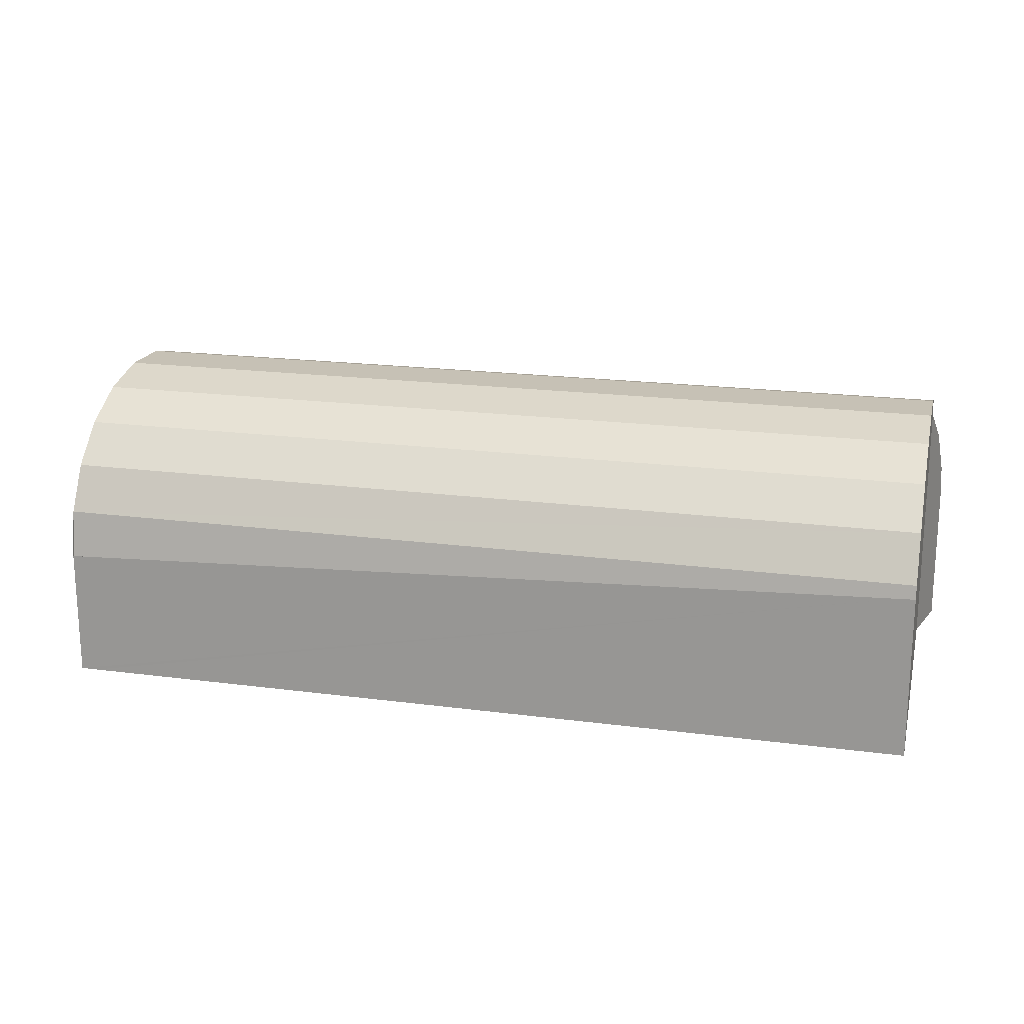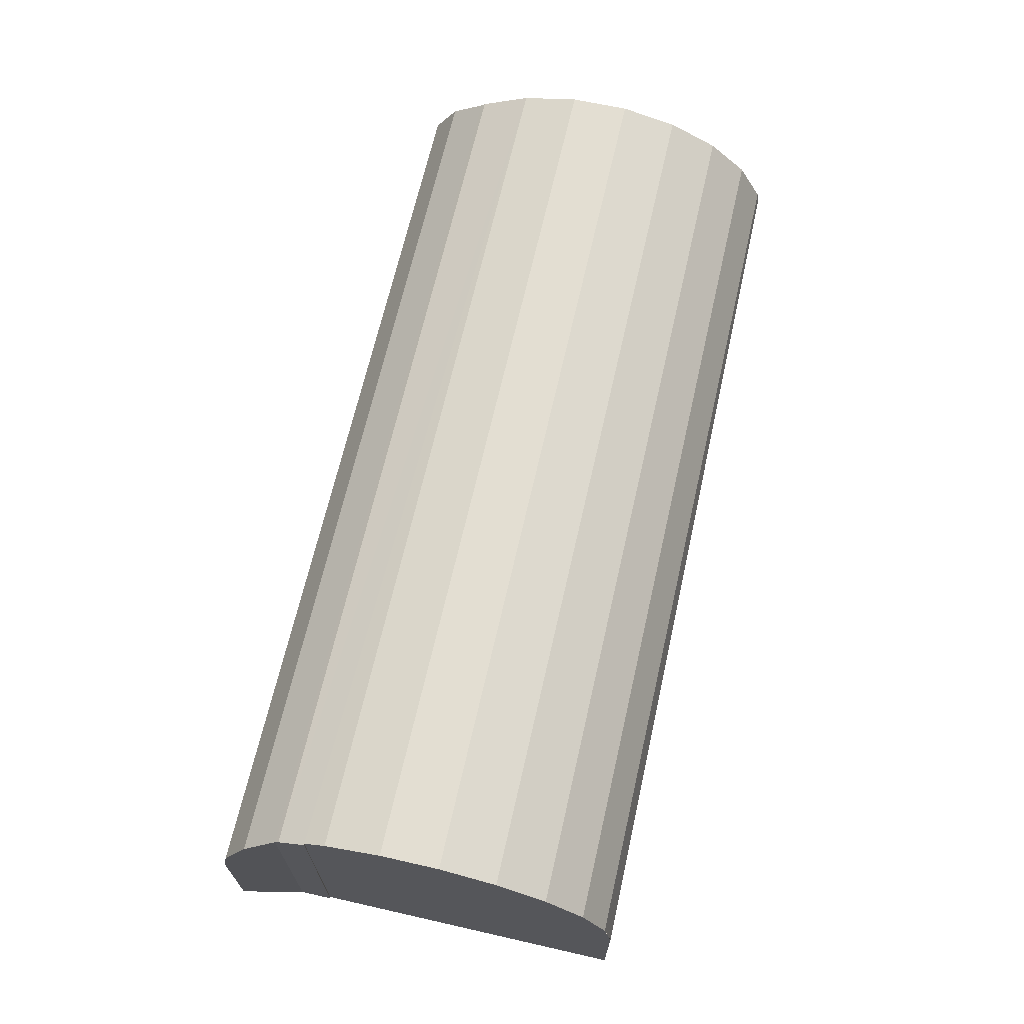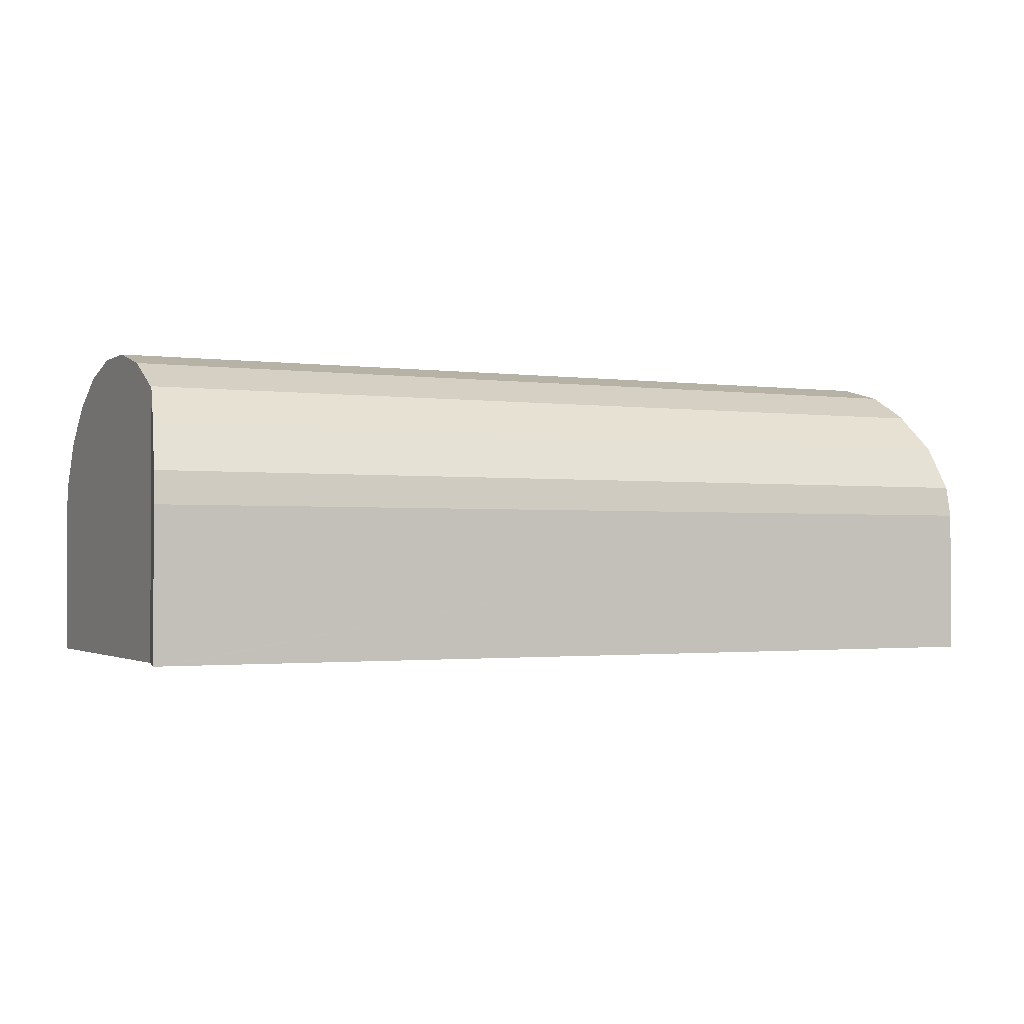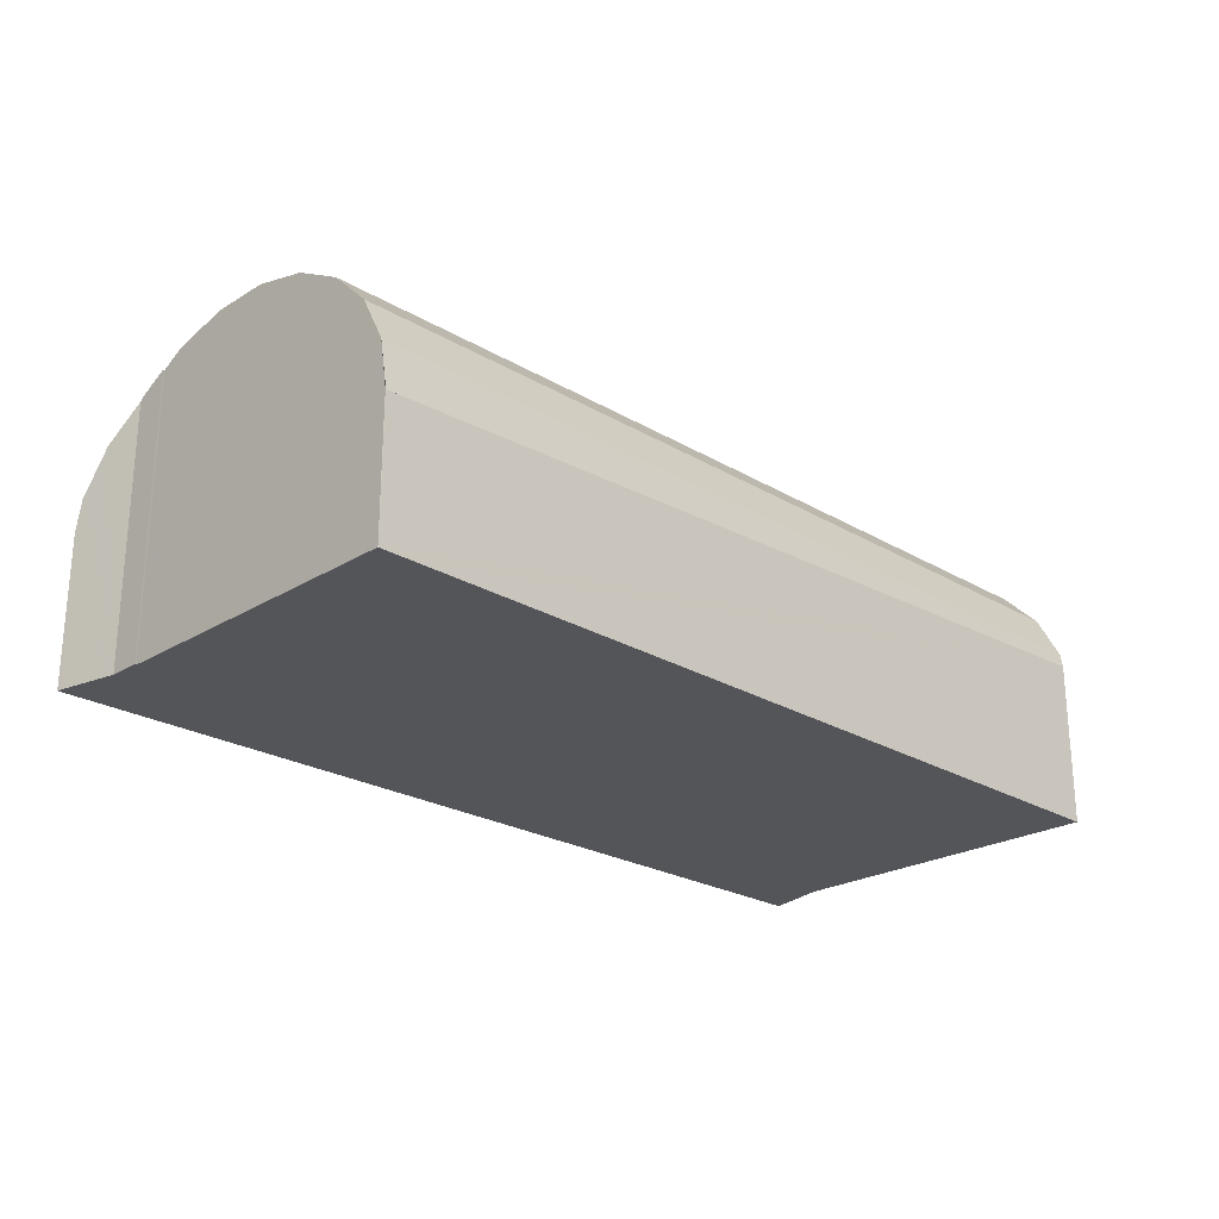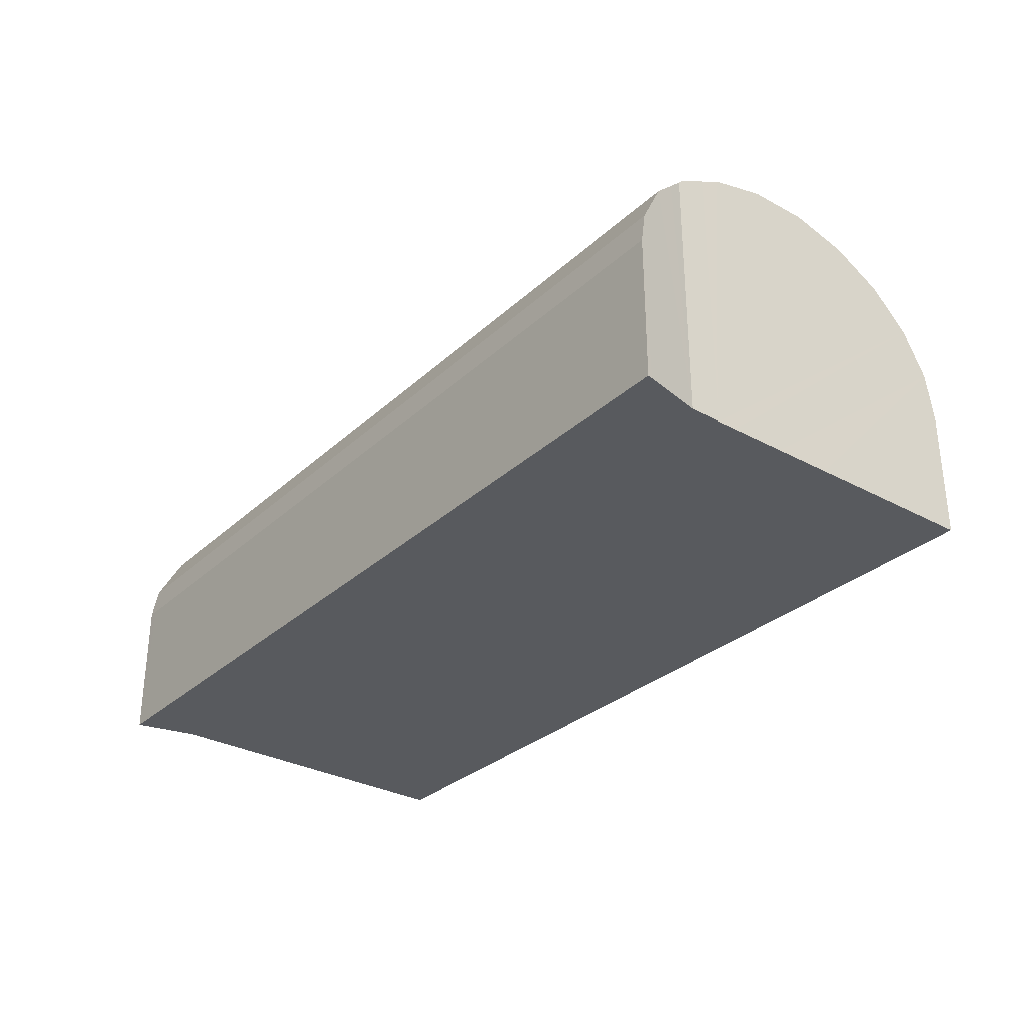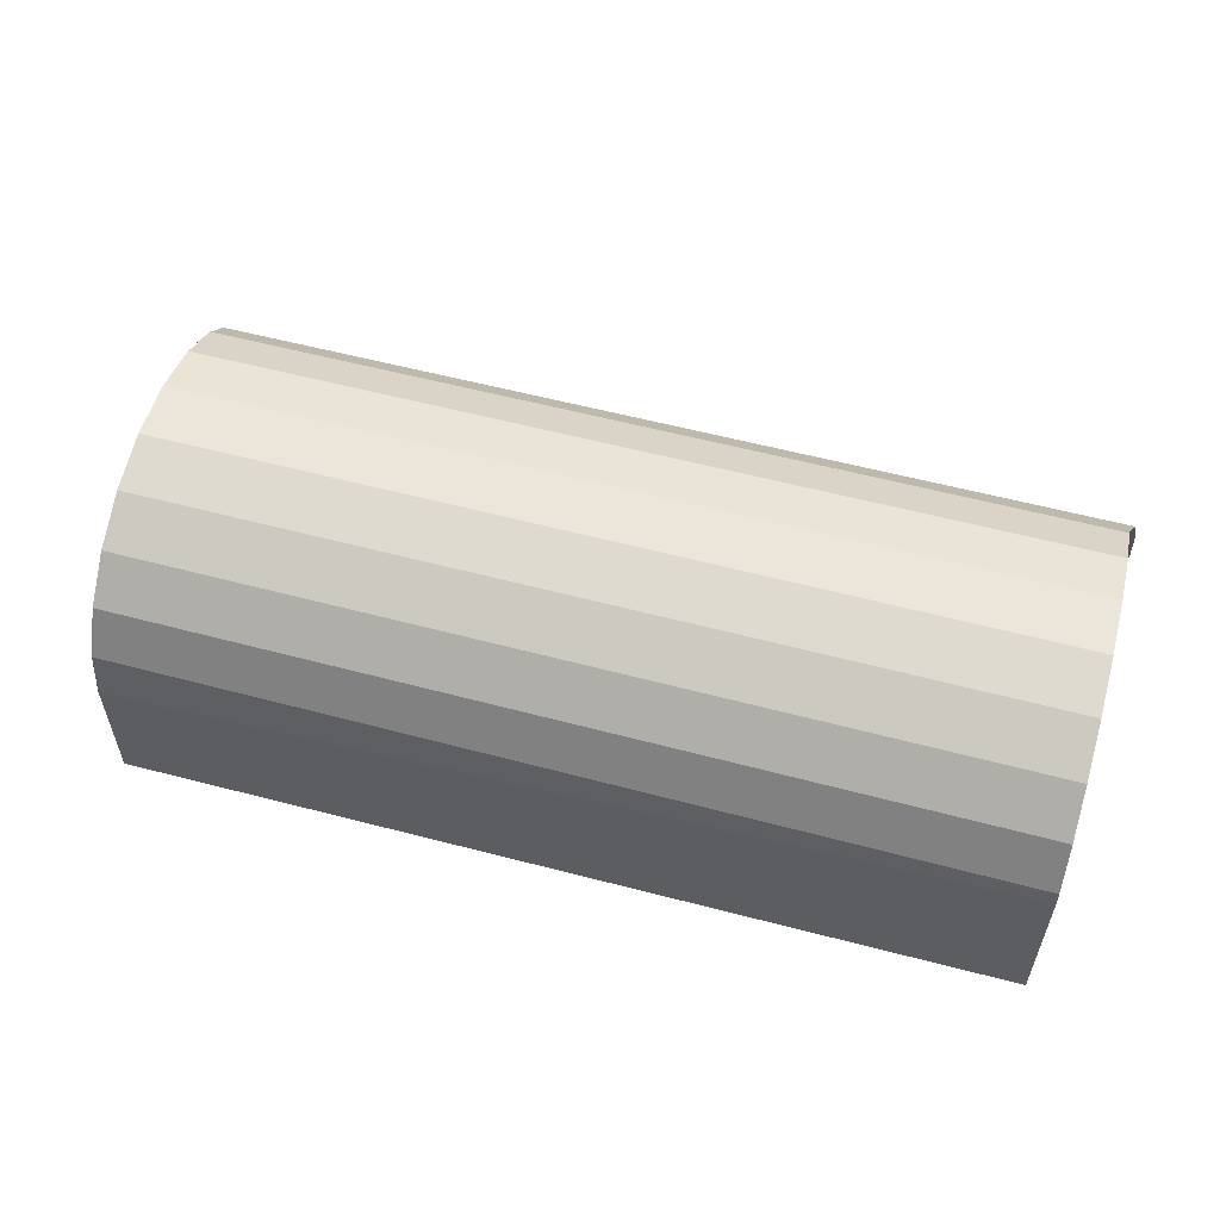
<metadata>
{"format":"obj","ext":"obj","renderer":"f3d","projection":"perspective","resolution":1024,"background":"white","views":[{"elev":18.7,"azim":16.9,"up":"+Y"},{"elev":67.6,"azim":-74.7,"up":"+Y"},{"elev":-1.6,"azim":156.3,"up":"+Y"},{"elev":-24.0,"azim":-42.1,"up":"+Y"},{"elev":-30.8,"azim":-125.4,"up":"+Y"},{"elev":55.8,"azim":18.1,"up":"+Y"}]}
</metadata>
<code>
v  30.79 7.523 11.29
v  1.092 6.008 13.35
v  30.83 6.008 12.11
v  1.057 7.523 12.53
v  30.72 8.781 10.01
v  1.002 8.781 11.25
v  30.63 9.681 8.367
v  0.93 9.681 9.607
v  30.53 10.15 6.491
v  0.849 10.15 7.73
v  30.43 10.15 4.536
v  0.765 10.15 5.774
v  30.33 9.681 2.659
v  0.683 9.681 3.897
v  0.562 8.781 2.253
v  30.24 8.781 1.014
v  0.652 9.286 3.173
v  0.604 9.292 3.186
v  30.33 7.523 -0.273
v  30.35 8.032 0.246
v  30.45 7.523 -0.278
v  30.23 8.652 0.883
v  0.405 7.523 0.976
v  0.556 8.652 2.121
v  0.435 8.195 1.66
v  0.258 7.523 0.982
v  30.29 6.008 -1.085
v  30.59 6.008 -1.098
v  0.368 6.008 0.163
v  0.046 6.008 0.177
v  30.28 4.951 -1.264
v  30.63 4.951 -1.278
v  0.36 4.951 -0.015
v  0 4.951 3.032e-16
v  1.671 4.421 13.59
v  1.121 4.402 13.62
v  30.3 5.534 12.21
v  30.84 5.555 12.18
v  0.556 -1.299e-16 2.121
v  0.435 -1.016e-16 1.66
v  0.046 -1.084e-17 0.177
v  0 0 0
v  0.258 -6.013e-17 0.982
v  0.604 -1.951e-16 3.186
v  0.562 -1.38e-16 2.253
v  0.652 -1.943e-16 3.173
v  0.683 -2.386e-16 3.897
v  0.765 -3.536e-16 5.774
v  0.849 -4.733e-16 7.73
v  1.104 4.401 13.62
v  0.93 -5.883e-16 9.607
v  1.092 -8.172e-16 13.35
v  1.104 -8.339e-16 13.62
v  1.057 -7.675e-16 12.53
v  1.002 -6.89e-16 11.25
v  1.121 4.399 13.62
v  1.121 -8.339e-16 13.62
v  1.671 -8.322e-16 13.59
v  30.3 -7.475e-16 12.21
v  30.84 -7.459e-16 12.18
v  30.83 -7.412e-16 12.11
v  30.79 -6.915e-16 11.29
v  30.72 -6.131e-16 10.01
v  30.63 -5.123e-16 8.367
v  30.53 -3.975e-16 6.491
v  30.33 -1.628e-16 2.659
v  30.23 -5.407e-17 0.883
v  30.43 -2.777e-16 4.536
v  30.24 -6.209e-17 1.014
v  30.59 6.723e-17 -1.098
v  30.63 7.825e-17 -1.278
v  30.35 -1.506e-17 0.246
v  30.45 1.702e-17 -0.278
v  30.28 7.74e-17 -1.264
v  0.36 9.185e-19 -0.015
g defaultobject
f 1 2 3
f 2 1 4
f 5 4 1
f 4 5 6
f 7 6 5
f 6 7 8
f 9 8 7
f 8 9 10
f 11 10 9
f 10 11 12
f 13 12 11
f 12 13 14
f 15 13 16
f 13 15 17
f 17 15 18
f 14 13 17
f 19 20 21
f 20 19 22
f 22 19 23
f 22 23 24
f 22 24 15
f 24 23 25
f 25 23 26
f 15 16 22
f 27 21 28
f 21 27 19
f 19 27 23
f 23 27 29
f 23 29 26
f 26 29 30
f 31 28 32
f 28 31 27
f 27 31 29
f 29 31 33
f 29 33 30
f 30 33 34
f 35 2 36
f 2 35 3
f 3 35 37
f 3 37 38
f 25 39 24
f 39 25 26
f 39 26 30
f 39 30 34
f 39 34 40
f 40 34 41
f 41 34 42
f 40 41 43
f 15 44 18
f 44 15 24
f 44 24 39
f 44 39 45
f 46 14 17
f 14 46 12
f 12 46 10
f 10 46 8
f 8 46 6
f 6 46 4
f 4 46 47
f 4 47 48
f 4 48 2
f 2 48 49
f 2 49 50
f 50 49 51
f 50 51 52
f 50 52 53
f 52 51 54
f 54 51 55
f 44 17 18
f 17 44 46
f 53 56 50
f 56 53 57
f 57 35 56
f 35 57 37
f 37 57 58
f 37 58 59
f 37 59 38
f 38 59 60
f 3 5 1
f 5 3 38
f 5 38 7
f 7 38 60
f 7 60 9
f 9 60 11
f 11 60 61
f 11 61 62
f 11 62 13
f 13 62 63
f 13 63 64
f 13 64 16
f 16 64 65
f 16 65 22
f 22 65 66
f 22 66 67
f 66 65 68
f 67 66 69
f 67 20 22
f 20 67 21
f 21 67 28
f 28 67 32
f 32 67 70
f 32 70 71
f 70 67 72
f 70 72 73
f 71 31 32
f 31 71 33
f 33 71 74
f 33 74 75
f 33 75 34
f 34 75 42
f 70 74 71
f 74 70 73
f 74 73 75
f 75 73 72
f 75 72 67
f 75 67 69
f 75 69 68
f 75 68 65
f 75 65 64
f 75 64 63
f 75 63 62
f 75 62 61
f 75 61 60
f 75 60 59
f 75 59 58
f 75 58 39
f 75 39 43
f 75 43 42
f 42 43 41
f 43 39 40
f 39 58 46
f 39 46 45
f 46 58 48
f 48 58 49
f 49 58 51
f 51 58 55
f 55 58 54
f 54 58 57
f 54 57 52
f 52 57 53
f 44 45 46

</code>
